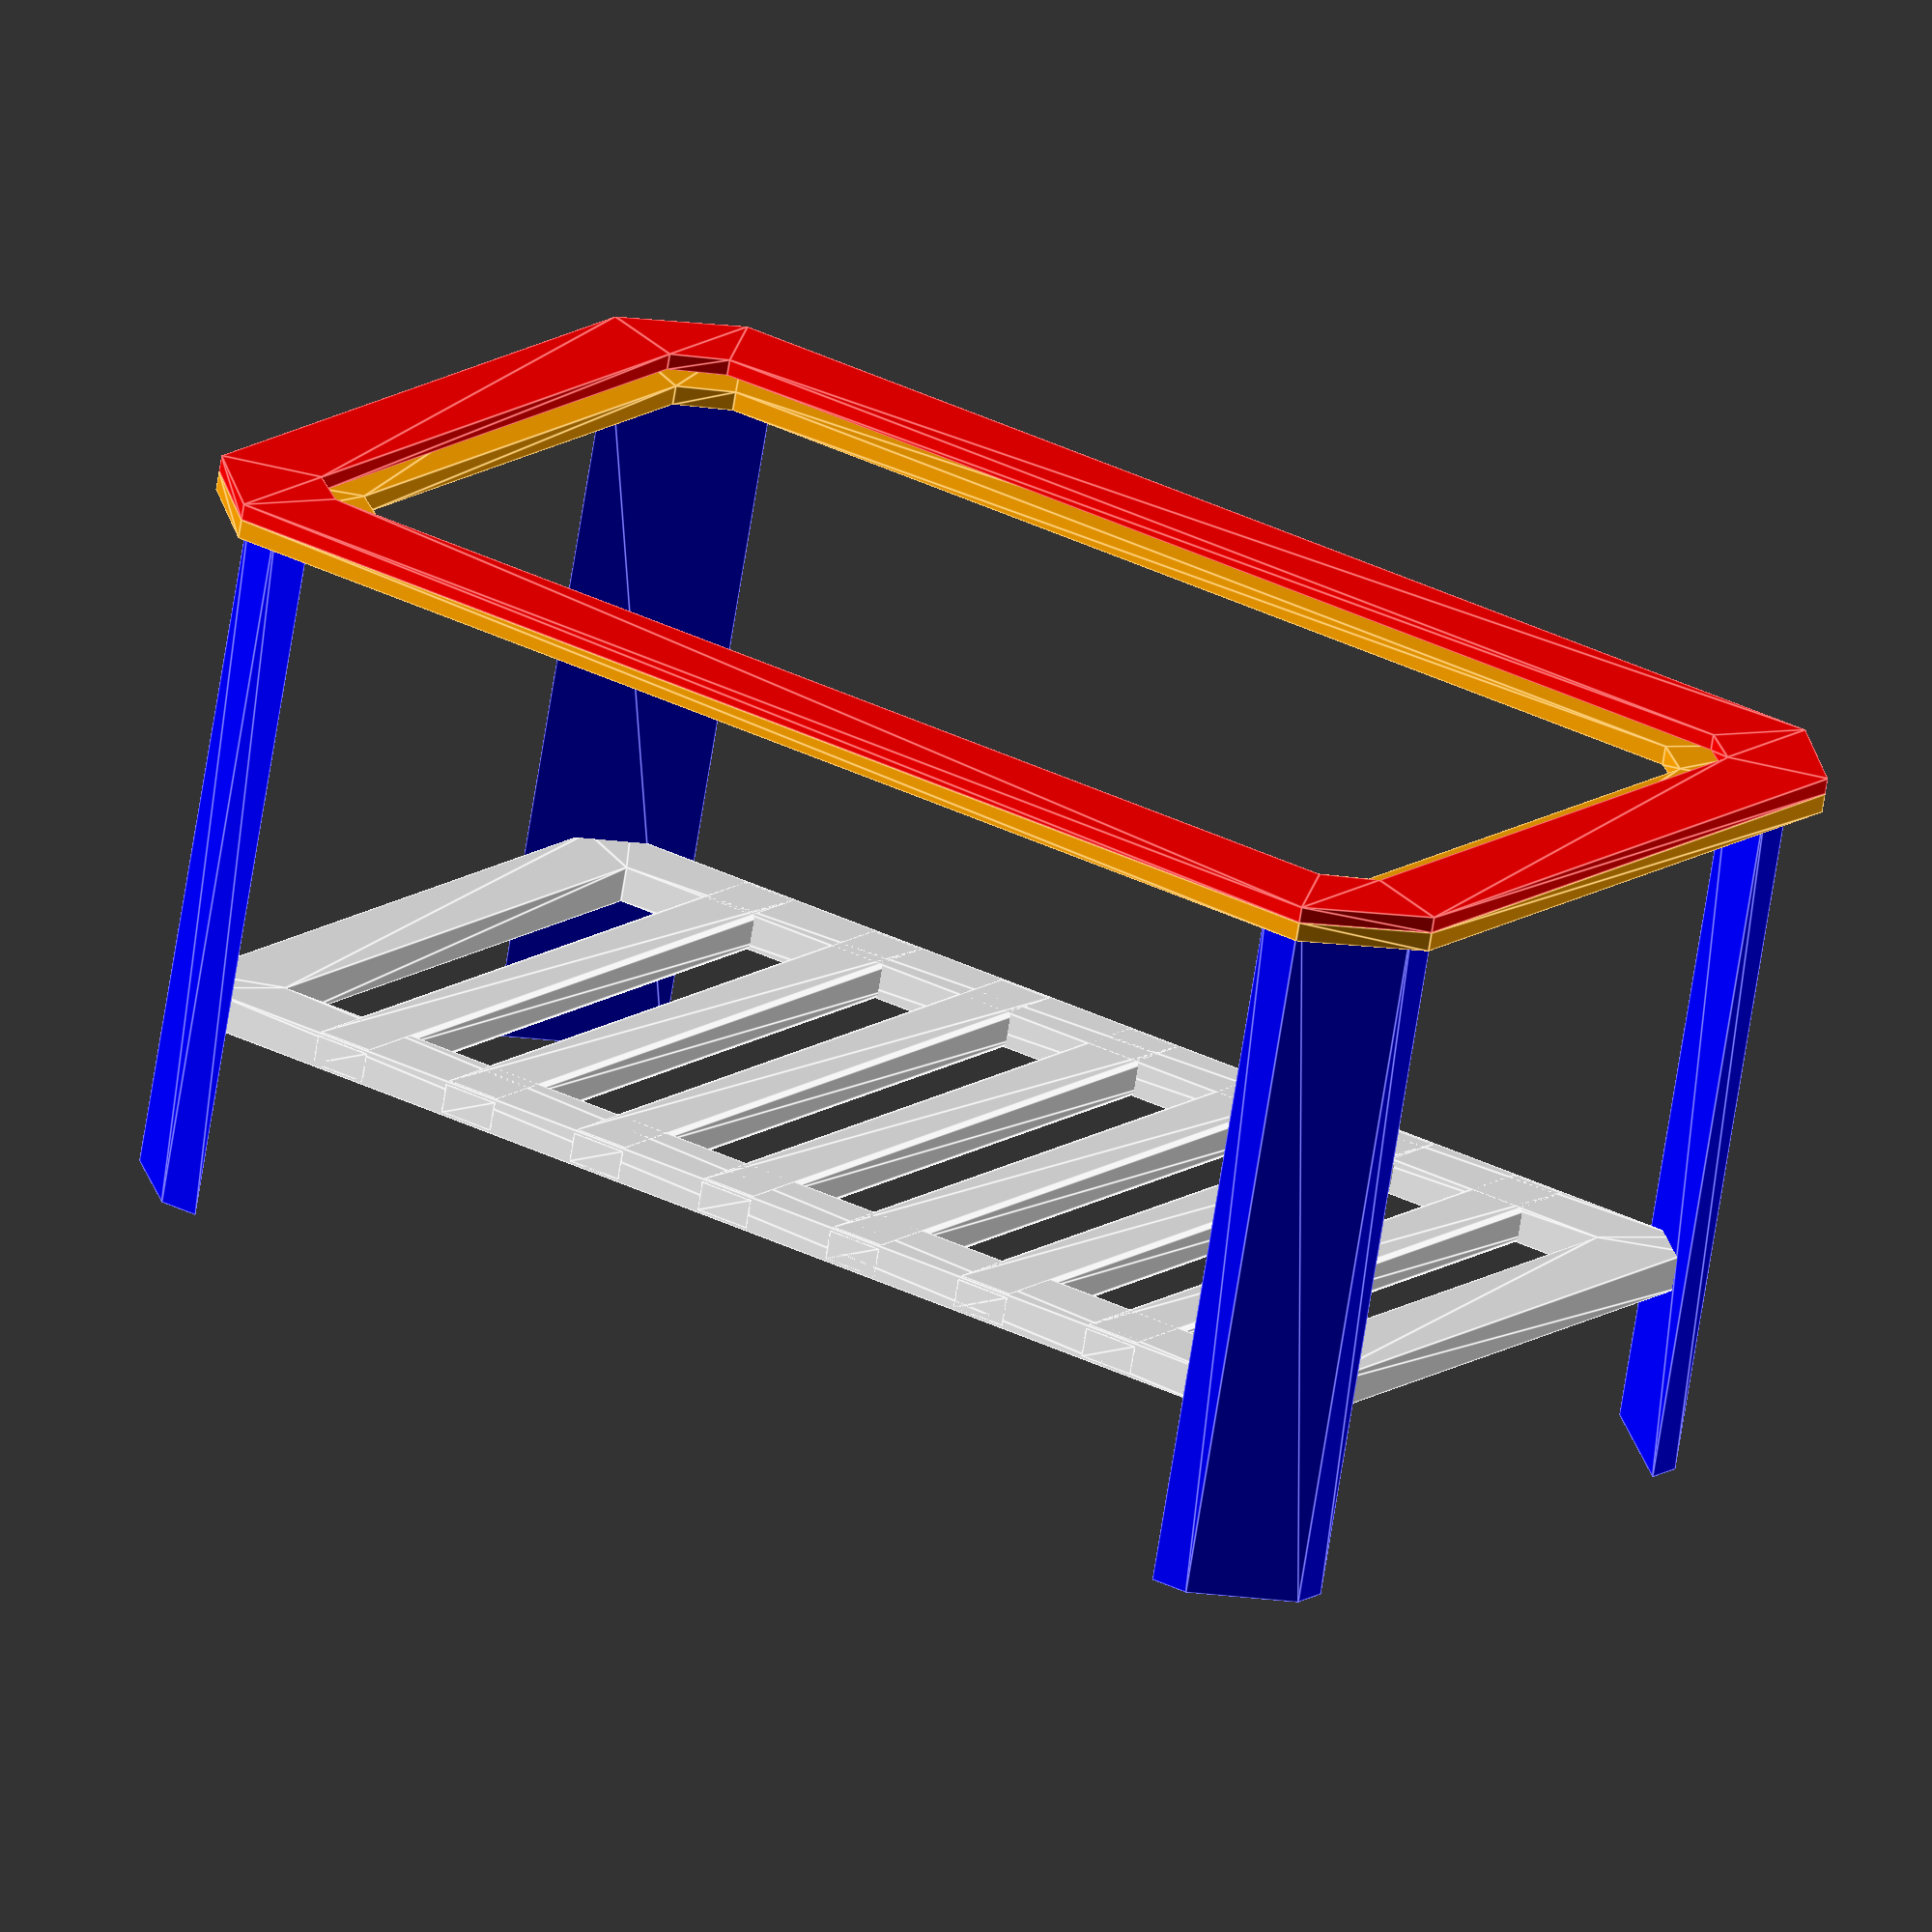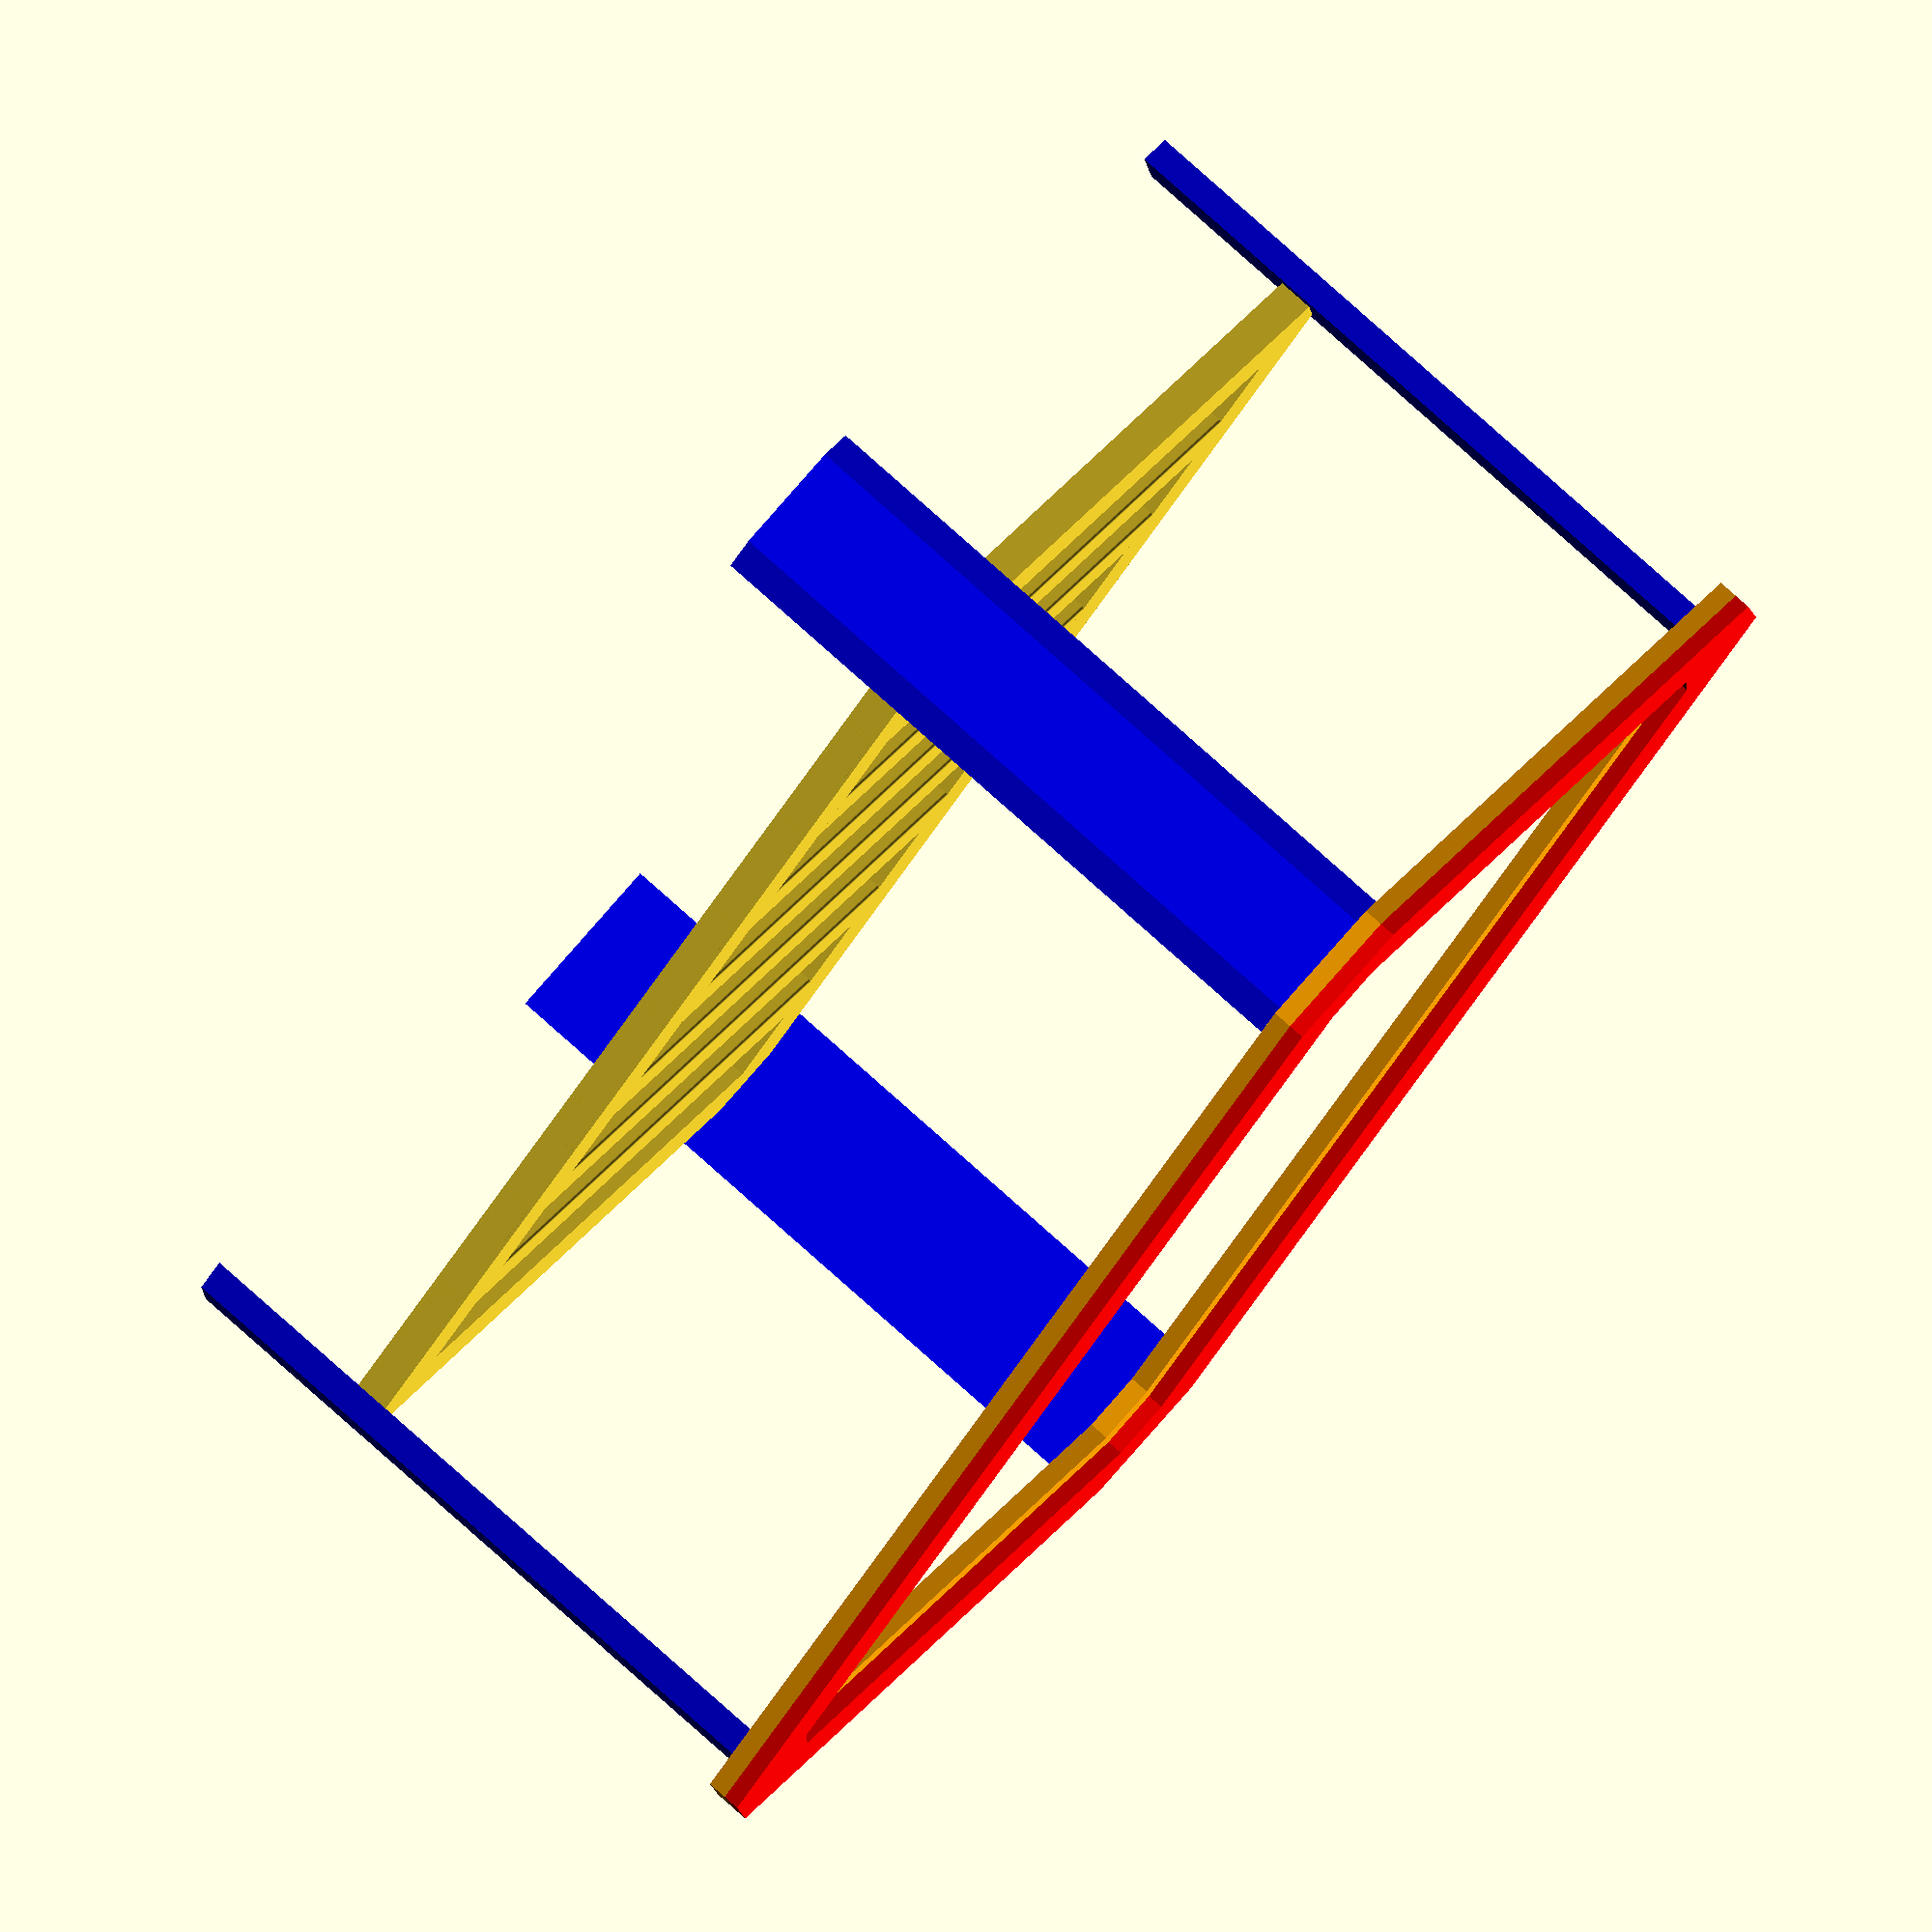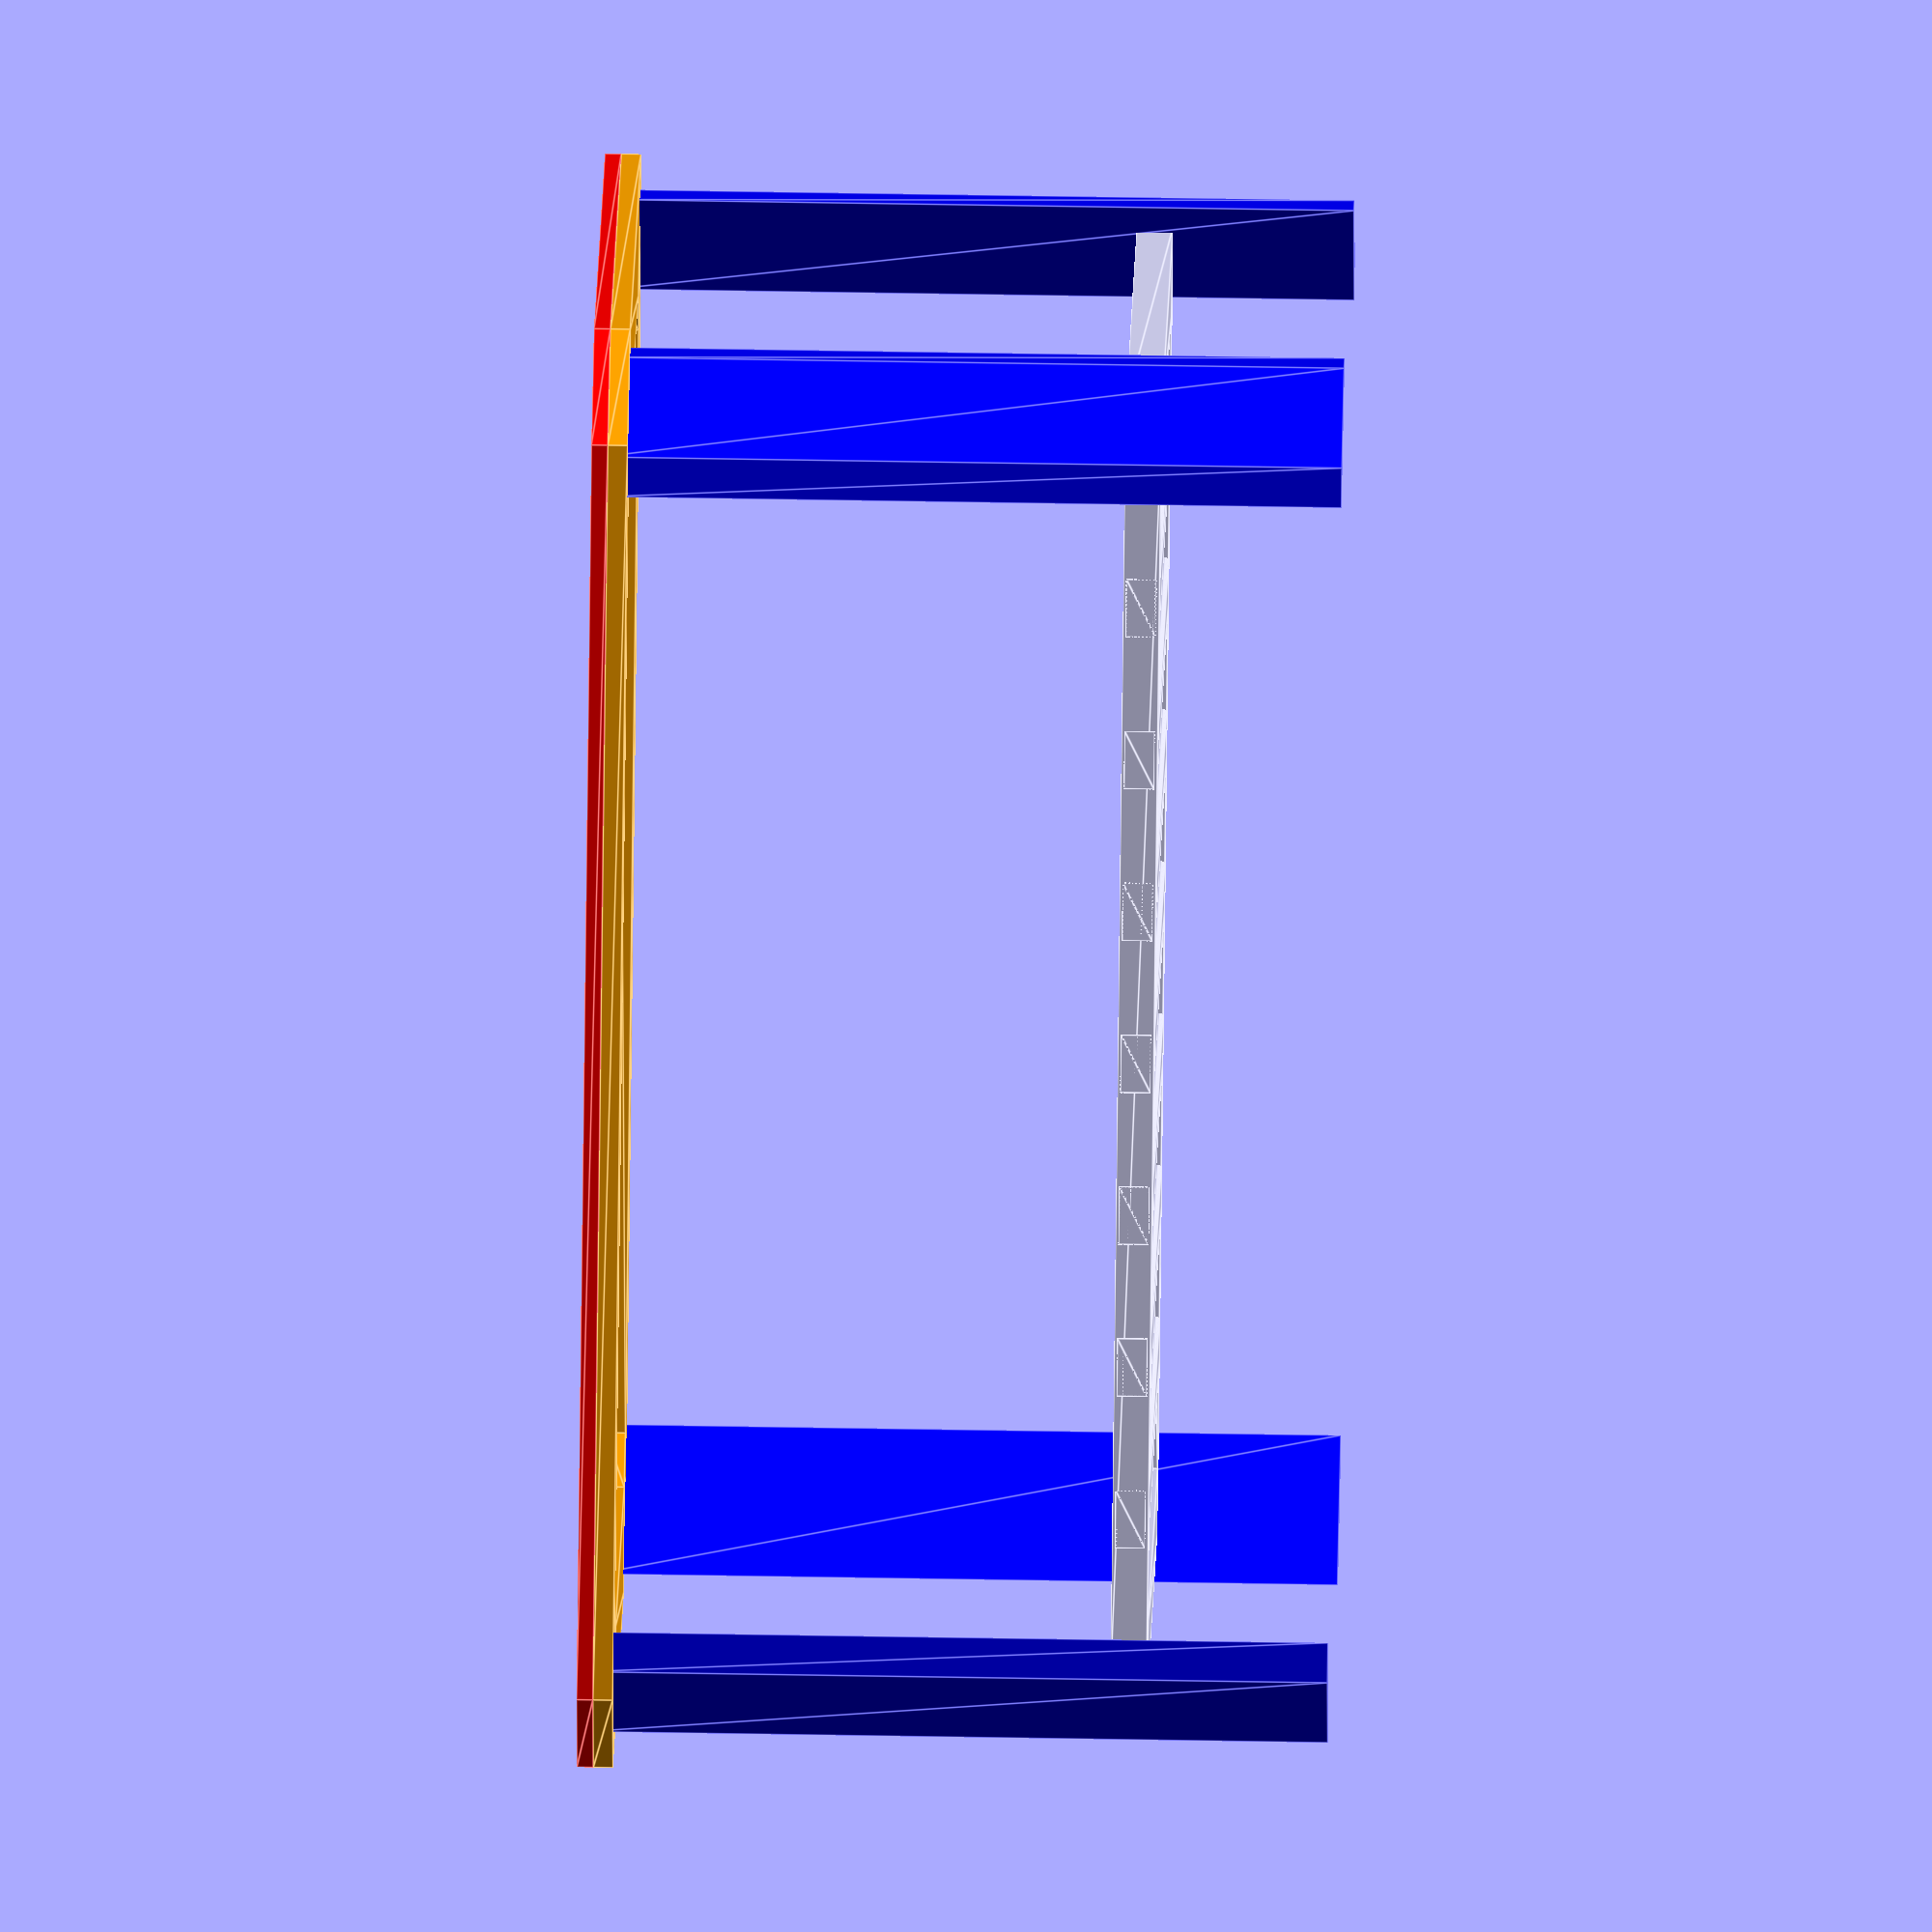
<openscad>
units = 10; 
scale = 30; 
$fn = 60; 	// facets
s = units/scale;	// scaling factor 
soft = 2*s;	// radius for soft bevels depends on scale
sharp = 1*.2; 	// radius for sharper edges

/* [Furniture Type] */

//Escolher o Sofa.
escolha = 9; //	[1:Sofá Pequeno,2:Sofá Grande,3:Estante Sala,4:Móvel TV, 5:Móvel CDs, 6:Puff Sala, 7: Coluna Sala, 8: Mesa Sala, 9:Mesinha Sala]

main(); // build it!

module main(){

	// custom designs with user dimensions
	if (escolha==1) sofa(depth=79,length=74,height=79,numCushions=1,depthBack=7,heightBack=72,depthBackCushion=18,heightBottom=26.5,heightBottomCushion=10,lengthArm=13.5,heightArm=53.5,depthFeet=8,lengthFeet=8,heightFeet=3.5);
	if (escolha==2) sofa(depth=79,length=180,height=79,numCushions=3,depthBack=7,heightBack=72,depthBackCushion=18,heightBottom=24.5,heightBottomCushion=10.5,lengthArm=13.5,heightArm=53.5,depthFeet=8,lengthFeet=8,heightFeet=3.5);
	if (escolha==3) estanteSala();
	if (escolha==4) movelTV();
	if (escolha==5) movelCD();
	if (escolha==6) puff();
	if (escolha==7) colunaSala();
	if (escolha==8) mesaSala();
	if (escolha==9) mesinhaSala();
}

module estanteSala() {
	scale(s)
	union(){
		cuboid(35,210,10,soft);
		for (a =[0:2]) {
			translate([0,0,10 + 5*a + 35*(a+1)]) cuboid(35,210,5,soft);
		}
		translate([0,20,0]) cuboid(35,5,130,soft);
		translate([0,210-20,0]) cuboid(35,5,130,soft);
	}
}

module puff() {
	scale(s)
	union(){
		depth = 71;
		length = 71;
		height = 27;
		heightCushion = 10;
		espFeet = 2.5;
		heightFeet = 4;
		depthFeet = 8;
		lengthFeet = 8;
		translate([espFeet,espFeet,-heightFeet + 1]) cuboid(depthFeet,lengthFeet,heightFeet + 1,soft);
        translate([depth - depthFeet - espFeet,espFeet,-heightFeet]) cuboid(depthFeet,lengthFeet,heightFeet + 1,soft);
        translate([espFeet,length - depthFeet - espFeet,-heightFeet]) cuboid(depthFeet,lengthFeet,heightFeet + 1,soft);
        translate([depth - depthFeet - espFeet,length - lengthFeet - espFeet,-heightFeet]) cuboid(depthFeet,lengthFeet,heightFeet + 1,soft);
		cuboid(depth,length,height,soft*5);
		translate([0,0,height]) cuboid(depth,length,heightCushion,soft*9);
	}
}

module colunaSala() {
	scale(s)
	union(){
		depth = 26;
		length = 24.5;
		height = 37.5;
		depth2 = 1;
		length2 = 21;
		length3 = 16;
		height2 = 36;
		difference() {
			translate([-0.5,length/2,height-10]) rotate([0,90,0]) cylinder(depth/2,3.5,3.5);
			translate([-1.1,length/2,height-10]) rotate([0,90,0]) cylinder(depth/2,3,3);
		}
		difference() {
			translate([-1,length/2-9.5/2,5.5]) cuboid(5,9.5,8,soft);
			translate([-1.1,length/2-6.5/2,7]) cuboid(5,6.5,5,soft);
		}
		difference() {
			cuboid(depth,length,height,soft*2); //body
			translate([0,length/2,height-10]) rotate([0,90,0]) cylinder(depth/2,3,3);
			translate([-1.1,length/2-6.5/2,7]) cuboid(5,6.5,5,soft);
		}
		hull() {
			translate([depth,(length-length2)/2,(height-height2)/2]) cuboid(depth2/2,length2,height2,soft);
			translate([depth+depth2/2,(length-length3)/2,(height-height2)/2]) cuboid(depth2/2,length3,height2,soft);
		} //front
	}
}

module TV() {
	scale(s)
	union(){
		
	}
}

module mesaSala() {
	scale(s)
	union(){
		color("blue") translate([110/2,55,0]) oval(55,55,3);
		color("blue") translate([0,55,0]) cube([110,40,3]);
		color("blue") translate([110/2,55+40,0]) oval(55,55,3);

		color("blue") translate([0,55,1.5]) rotate([270,0,0]) cylinder(40,1.5,1.5);
		color("blue") translate([110,55,1.5]) rotate([270,0,0]) cylinder(40,1.5,1.5);
		color("blue") translate([110/2,55,1.5])#rotate_extrude()translate([55,0,0])circle(r=1.5); 
		color("blue") translate([110/2,55+40,1.5])#rotate_extrude()translate([55,0,0])circle(r=1.5); 


		difference() {
			translate([110/2,75,-6]) cylinder(8,50.5,50.5);
			translate([110/2,75,-7]) cylinder(8,49,49);
		}
		// translate([110/2,75,-6]) cylinder(9,5.5,5.5); //temp
		translate([110/2,75,-6-66]) {
			// rotate([0, 0, 45]) translate([-2.75,-2.75,0]) cuboid(5.5,5.5,66+7,soft*2);
			rotate([0, 0, 45]) translate([-2.75 + 101/2 -1,-2.75,0]) cuboid(5.5,5.5,66+7,sharp);
			rotate([0, 0, 45]) translate([-2.75,-2.75 +101/2-1,0])  cuboid(5.5,5.5,66+7,sharp);
			rotate([0, 0, 45]) translate([-2.75 ,-2.75 - 101/2 +1,0])  cuboid(5.5,5.5,66+7,sharp);
			rotate([0 ,0, 45]) translate([-2.75 -101/2+1,-2.75,0]) cuboid(5.5,5.5,66+7,sharp);
		}
		translate([110/2,75,-6-66+13.5]) {
			rotate([0, 0, 45]) translate([-51,-4/2,0]) cuboid(102,4,5.2,sharp);
			rotate([0, 0, 135]) translate([-51,-4/2,0]) cuboid(102,4,5.2,sharp);
		}
	}
}

module mesinhaSala() {
	scale(s)
	union(){
		topo();
		baixo();
		pernas();
	}
	module topo() {
		depth = 55;
		depth2 = 43;
		depth3 = 38;
		length = 90;
		length2 = 78.5;
		length3 = 73;
		height = 2.2;
		points = [[-length/2,depth2/2],[-length2/2,depth/2],[length2/2,depth/2],[length/2,depth2/2],[length/2,-depth2/2],[length2/2,-depth/2],[-length2/2,-depth/2],[-length/2,-depth2/2],[-length2/2 +2 ,depth3/2 - 2],[-length3/2 +2,depth2/2 - 2],[length3/2 -2,depth2/2 -2],[length2/2 -2,depth3/2 -2],[length2/2 -2,-depth3/2 +2],[length3/2 - 2,-depth2/2 +2],[-length3/2 +2,-depth2/2 +2],[-length2/2 +2,-depth3/2 +2]];
		points2 = [[-length/2,depth2/2],[-length2/2,depth/2],[length2/2,depth/2],[length/2,depth2/2],[length/2,-depth2/2],[length2/2,-depth/2],[-length2/2,-depth/2],[-length/2,-depth2/2],[-length2/2,depth3/2],[-length3/2,depth2/2],[length3/2,depth2/2],[length2/2,depth3/2],[length2/2,-depth3/2],[length3/2,-depth2/2],[-length3/2,-depth2/2],[-length2/2,-depth3/2]];
		color("orange") translate([0,0,43.3]) linear_extrude(1.2) polygon(points,[[0,1,2,3,4,5,6,7],[8,9,10,11,12,13,14,15]],1);
		color("red") translate([0,0,44.5]) linear_extrude(1) polygon(points2,[[0,1,2,3,4,5,6,7],[8,9,10,11,12,13,14,15]],1);
	}
	module baixo() {
		depth = 46.8;
		depth2 = 37.2;
		length = 81.8;
		length2 = 72;
		length3 = 61;
		height = 2.2;
		points = [[-length/2,depth2/2 + 3],[-length2/2 - 3,depth/2],[length2/2 + 3,depth/2],[length/2,depth2/2 + 3],[length/2,-depth2/2 -3],[length2/2 + 3,-depth/2],[-length2/2 - 3,-depth/2],[-length/2,-depth2/2 - 3],[-length2/2,depth2/2],[length2/2,depth2/2],[length2/2,-depth2/2],[-length2/2,-depth2/2]];
		translate([0,0,11]) linear_extrude(height) polygon(points,[[0,1,2,3,4,5,6,7],[8,9,10,11]],1);
		for (i=[0:6]) {
			translate([-length3/2 +(length3/6 -2/3)*i,-depth/2,11]) cuboid(4,depth,height,sharp);
		}
	}
	module pernas() {
		depth = 51;
		depth2 = 36.2;
		length = 86;
		length2 = 71;
		height = 45;
		points1 = [[-length/2,-depth2/2],[-length/2,-2.5-depth2/2],[-2.5-length2/2,-depth/2],[-length2/2,-depth/2]];
		points2 = [[length2/2,depth/2],[length2/2 + 2.5,depth/2],[length/2,depth2/2 + 2.5],[length/2,depth2/2]];
		points3 = [[-length2/2,depth/2],[-length2/2 - 2.5,depth/2],[-length/2,depth2/2 + 2.5],[-length/2,depth2/2]];
		points4 = [[length2/2,-depth/2],[length2/2 + 2.5,-depth/2],[length/2,-depth2/2 - 2.5],[length/2,-depth2/2]];
		color("blue") linear_extrude(height) polygon(points1,[[0,1,2,3]],1);
		color("blue") linear_extrude(height) polygon(points2,[[0,1,2,3]],1);
		color("blue") linear_extrude(height) polygon(points3,[[0,1,2,3]],1);
		color("blue") linear_extrude(height) polygon(points4,[[0,1,2,3]],1);
	}
}

module oval(w,h, height, center = false) {
 scale([1, h/w, 1]) cylinder(h=height, r=w, center=center);
}

module movelTV() {
	scale(s)
	union(){
		// difference () {
		cil = 4;
		offset = 2.5;
		cuboid(60,181,3.5,soft); //base
		translate([offset,offset,0]) peMovelTV();
		translate([60 - cil - offset,offset,0]) peMovelTV();
		translate([offset,181 - cil - offset,0]) peMovelTV();
		translate([60 - cil - offset,181 - cil - offset,0]) peMovelTV();
		translate([offset,90.5-cil,0]) peMovelTV();
		translate([60 - cil - offset,90.5 - cil,0]) peMovelTV();
		// // }
		
		translate([0,0,31-3.5]) cuboid(60,135,3.5,soft); //topo
		cuboid(60,2.5,31,soft); //esquerda
		translate([0,135-2.5,0]) cuboid(60,2.5,31,soft); //direita
		translate([0,94-2.5,0]) cuboid(60,2.5,31,soft); //meio vert
		translate([10,94,3.5]){
			esp =3;
			translate([-10,0,0]){
				translate([0,-3.5+esp,-1]) cube([55,135-94,3]);
				translate([0,-3.5+esp,31-3.5-3.5-2]) railMovelTV();
				translate([0,135-94-2.5-esp-1.5,31-3.5-3.5-2]) railMovelTV();
			}
			// translate([0,esp-1,esp]) cuboid(50,2,31-7-esp-esp-1,sharp); 
			// translate([0,135-94-2.5-esp-1,esp]) cuboid(50,2,31-7-esp-esp-1,sharp); 
			// translate([0,esp,esp]) cuboid(50,135-94-2.5-esp-esp,1.5,sharp); 
			//// translate([0,esp,31-3.5-3.5-esp-1.5]) cuboid(50,135-94-2.5-esp-esp,1.5,sharp); 
			// translate([0,esp,esp]) cuboid(3,135-94-2.5-esp-esp,31-7-esp-esp-1,sharp); 
			// translate([50-1,0,0]) cuboid(2.5,135-94-2.5,31-7,sharp); 
			// hull() {
			// 	translate([50-1,0,0]) cuboid(1.5,135-94-2.5,31-7,sharp); 
			// 	translate([50,4,4]) rotate([0,90,0]) cylinder(1.5,2,1.5);
			// 	translate([50,135-94-2.5-4,4]) rotate([0,90,0]) cylinder(1.5,2,1.5);
			// 	translate([50,4,31-3.5-3.5-4]) rotate([0,90,0]) cylinder(1.5,2,1.5);
			// 	translate([50,135-94-2.5-4,31-3.5-3.5-4]) rotate([0,90,0]) cylinder(1.5,2,1.5);
			// }
		} 
		translate([0,0,17-2]) cuboid(60,94,2,soft); //meio horiz
		translate([0,0,0]) cuboid(2,135,31,soft); //tras
	}
}

module peMovelTV() {
	radius = 2;
	height = 7.5;
	translate([radius,radius,- height]) cylinder(height+2,radius,radius); //tras gaveta
}

module railMovelTV() {
	cube([55,5,3]);
}

module movelCD() {
	scale(s)
	union(){
		cuboid(34.5,34,1,soft); //base
		translate([0,0,34-1]) cuboid(34.5,34,1,soft); //topo
		cuboid(34.5,1,34,soft); //esq
		translate([0,34-1,0]) cuboid(34.5,1,34,soft); //direita
		cuboid(1,34,34,soft); //tras 
		alturaGaveta = 7;
		paredeCaixa = 1;
		espLado = (34 - paredeCaixa*2 - 29)/2;
		espBaixo = 1;
		espFundo = 1;
		translate([paredeCaixa,0,paredeCaixa-1]) {
			railMovelCD();
			translate([0,34 - paredeCaixa - 2,0]) railMovelCD();
			translate([0,0,alturaGaveta + 7.5]) railMovelCD();
			translate([0,34 - paredeCaixa - 2,alturaGaveta + 7.5]) railMovelCD();
		}
		translate([paredeCaixa + espFundo,paredeCaixa + espLado,paredeCaixa + espBaixo]) {
			gavetaMovelCD();
			translate([0,0,alturaGaveta + 7.5]) gavetaMovelCD();
		}
	}
}

module railMovelCD() {
	cube([25,3,2]);
}

module gavetaMovelCD() {
	espParede = 1;
	translate([0,0,0]) cuboid(1.5,29,7,sharp); //tras gaveta
	translate([0,0,0]) cuboid(30,1.5,7,sharp); //esq gaveta
	translate([0,29 - espParede-0.5,0]) cuboid(30,1.5,7,sharp); //dir gaveta
	translate([30 - espParede-0.5,0,0]) cuboid(1.5,29,7,sharp); //frente gaveta
	translate([0,0,0]) cuboid(30,29,2,sharp); //chão gaveta
}

module sofa(depth,length,height,numCushions,depthBack,heightBack,depthBackCushion,heightBottom,heightBottomCushion,lengthArm,heightArm,depthFeet,lengthFeet,heightFeet){
	scale(s)
	union(){
		armRadius = 9;
        //feet
        translate([6,5,-heightFeet + 0.1]) cuboid(depthFeet,lengthFeet,heightFeet + 1,soft);
        translate([depth - depthFeet - 6,5,-heightFeet]) cuboid(depthFeet,lengthFeet,heightFeet + 1,soft);
        translate([6,length - depthFeet - 5,-heightFeet]) cuboid(depthFeet,lengthFeet,heightFeet + 1,soft);
        translate([depth - depthFeet - 6,length - lengthFeet - 5,-heightFeet]) cuboid(depthFeet,lengthFeet,heightFeet + 1,soft);
		// back of sofa
		translate([0,0,0]) cuboid(depthBack,length,heightBack,soft*5);
		// left arm of sofa
		cuboid(depth,lengthArm,heightArm - armRadius/1.5,soft*5);
		translate([0,armRadius/2 - 0.5,heightArm - armRadius]) rotate([0,90,0]) cylinder(depth, armRadius, armRadius);
		// right arm of sofa
		translate([0,length - lengthArm,0]) cuboid(depth,lengthArm,heightArm - armRadius/1.5,soft*5);
		translate([0,length - armRadius/2 + 0.5,heightArm - armRadius]) rotate([0,90,0]) cylinder(depth, armRadius, armRadius);
        // botttom of sofa
        cuboid(depth,length,heightBottom,soft*10);
		// cushions bottom
        for (a =[0:numCushions-1]) {
        	translate([depthBack + 1,lengthArm + ((length - lengthArm*2 - 0.5*(numCushions - 1))/numCushions)*a + 0.5*a,heightBottom + 1]) cuboid(depth-depthBack,((length - lengthArm *2 - 0.5*(numCushions - 1))/numCushions),heightBottomCushion,soft*10);
         }
		 echo((length - (lengthArm + 1)*2 - 0.5*(numCushions - 1))/numCushions);
        // cushions back
		for (a =[0:numCushions-1]) {
			if (numCushions==1) {
				translate([depthBack + 1,0,heightBottom+heightBottomCushion]) cuboid(depthBackCushion,((length - (lengthArm + 1)*2 - 0.5*(numCushions - 1))/numCushions) + (lengthArm + 1)*2,height - (heightBottom + heightBottomCushion),soft*10);
			}
			else if(a==0) {
				translate([depthBack + 1,0,heightBottom+heightBottomCushion]) cuboid(depthBackCushion,((length - (lengthArm + 1)*2 - 0.5*(numCushions - 1))/numCushions) + (lengthArm + 1),height - (heightBottom + heightBottomCushion),soft*10);
			}
			else if(a==(numCushions-1)){
				translate([depthBack + 1,(lengthArm+1) + ((length - (lengthArm + 1)*2 - 0.5*(numCushions - 1))/numCushions)*a + 0.5*a,heightBottom+heightBottomCushion]) cuboid(depthBackCushion,((length - (lengthArm + 1)*2 - 0.5*(numCushions - 1))/numCushions) + (lengthArm + 1),height - (heightBottom + heightBottomCushion),soft*10);
			}
			else {
				translate([depthBack + 1,(lengthArm+1) + ((length - (lengthArm + 1)*2 - 0.5*(numCushions - 1))/numCushions)*a + 0.5*a,heightBottom+heightBottomCushion]) cuboid(depthBackCushion,((length - (lengthArm + 1)*2 - 0.5*(numCushions - 1))/numCushions),height - (heightBottom + heightBottomCushion),soft*10);
			}
		}
	}
		// translate([depthBack + 1,0,35]) cuboid(18,64.5,44,soft*10);
        // translate([depthBack + 1,lengthArm + lenghtCushion + 0.5,heightBottom + heightBottomCushion]) cuboid(depthBackCushion,lenghtCushion,height - (heightBottom + heightBottomCushion),soft*10);
        // translate([depthBack + 1,lengthArm + lenghtCushion*2 + 0.5*2,heightBottom + heightBottomCushion]) cuboid(depthBackCushion,lenghtCushion + lengthArm + 1,height - (heightBottom + heightBottomCushion),soft*10);
}

module cuboid(depth,length,height,r) {
	hull(){
		translate([r,r,r]) sphere(r);
		translate([depth-r,r,r]) sphere(r);
		translate([depth-r,length-r,r]) sphere(r);
		translate([r,length-r,r]) sphere(r);
		translate([r,length-r,height-r]) sphere(r);
		translate([depth-r,length-r,height-r]) sphere(r);
		translate([depth-r,r,height-r]) sphere(r);
		translate([r,r,height-r]) sphere(r);
	}
}
</openscad>
<views>
elev=250.3 azim=34.2 roll=189.0 proj=o view=edges
elev=98.3 azim=311.1 roll=228.4 proj=o view=solid
elev=128.7 azim=233.0 roll=88.9 proj=o view=edges
</views>
